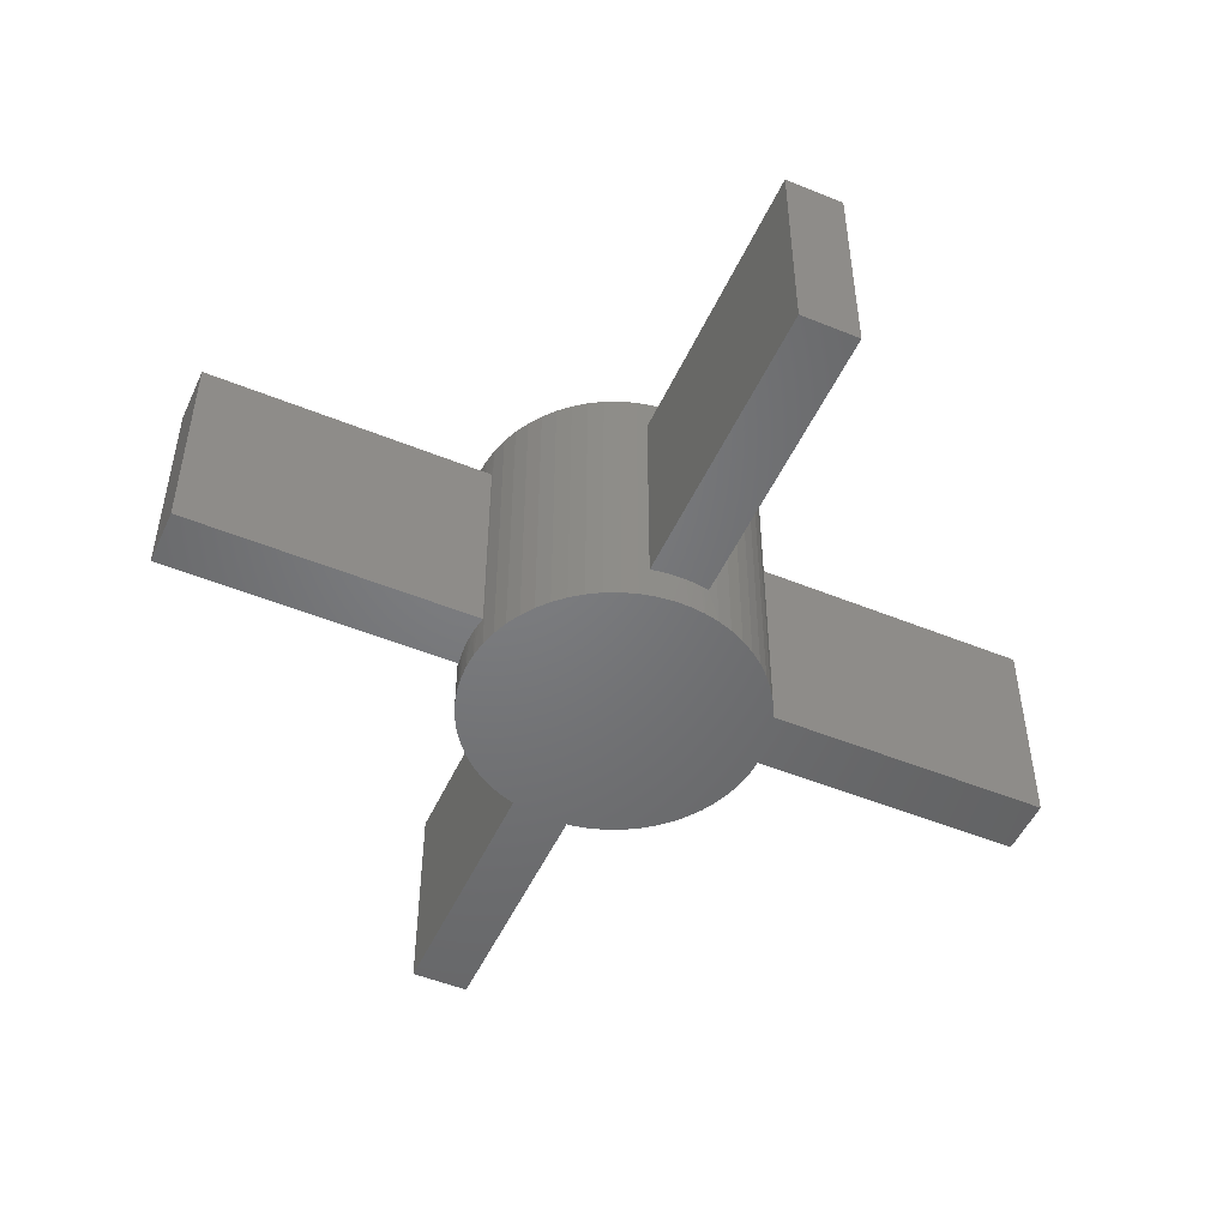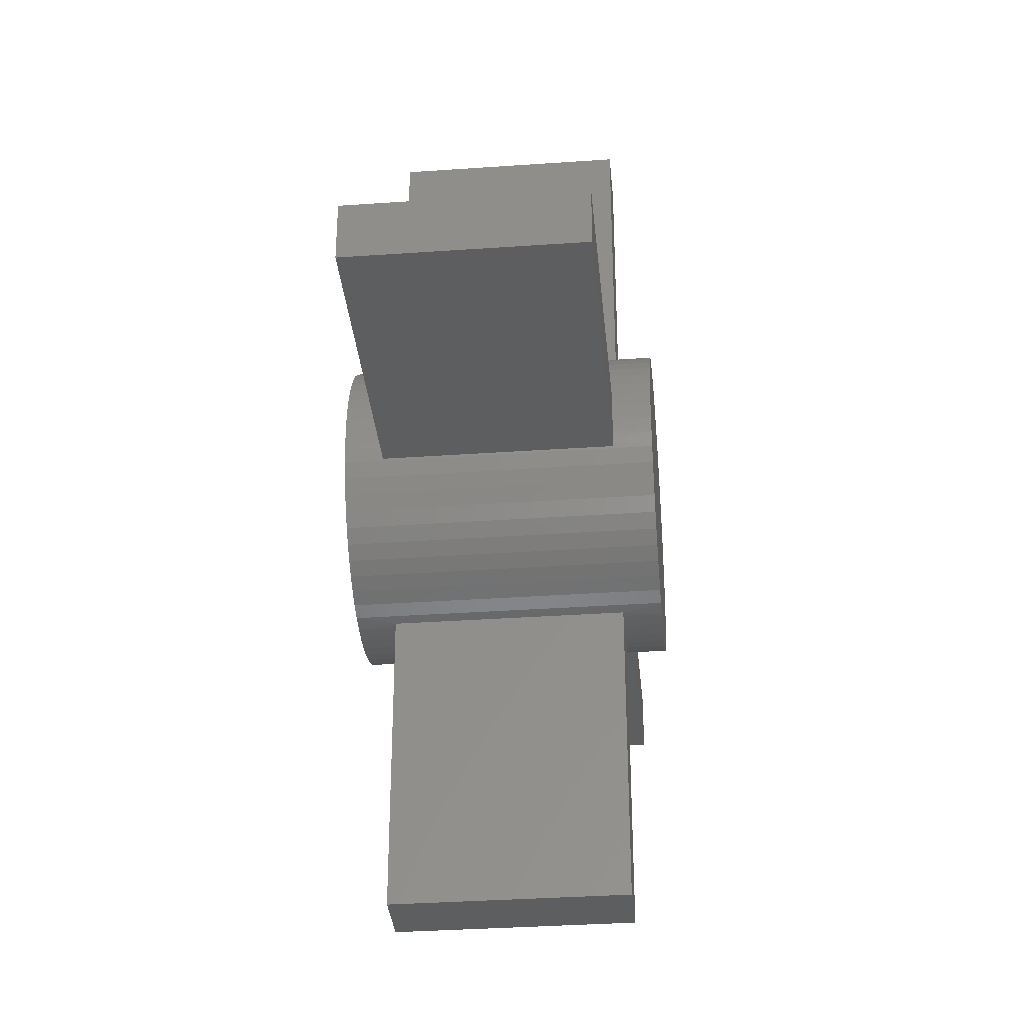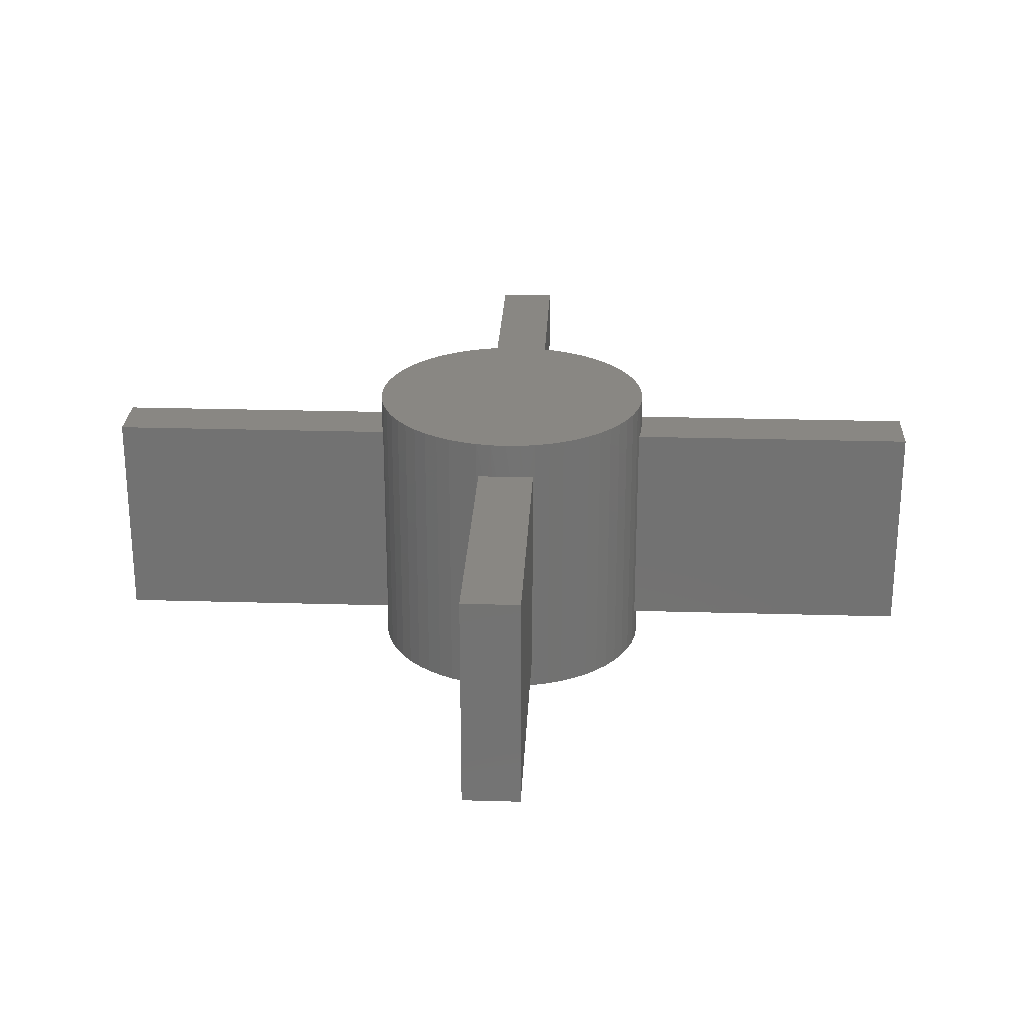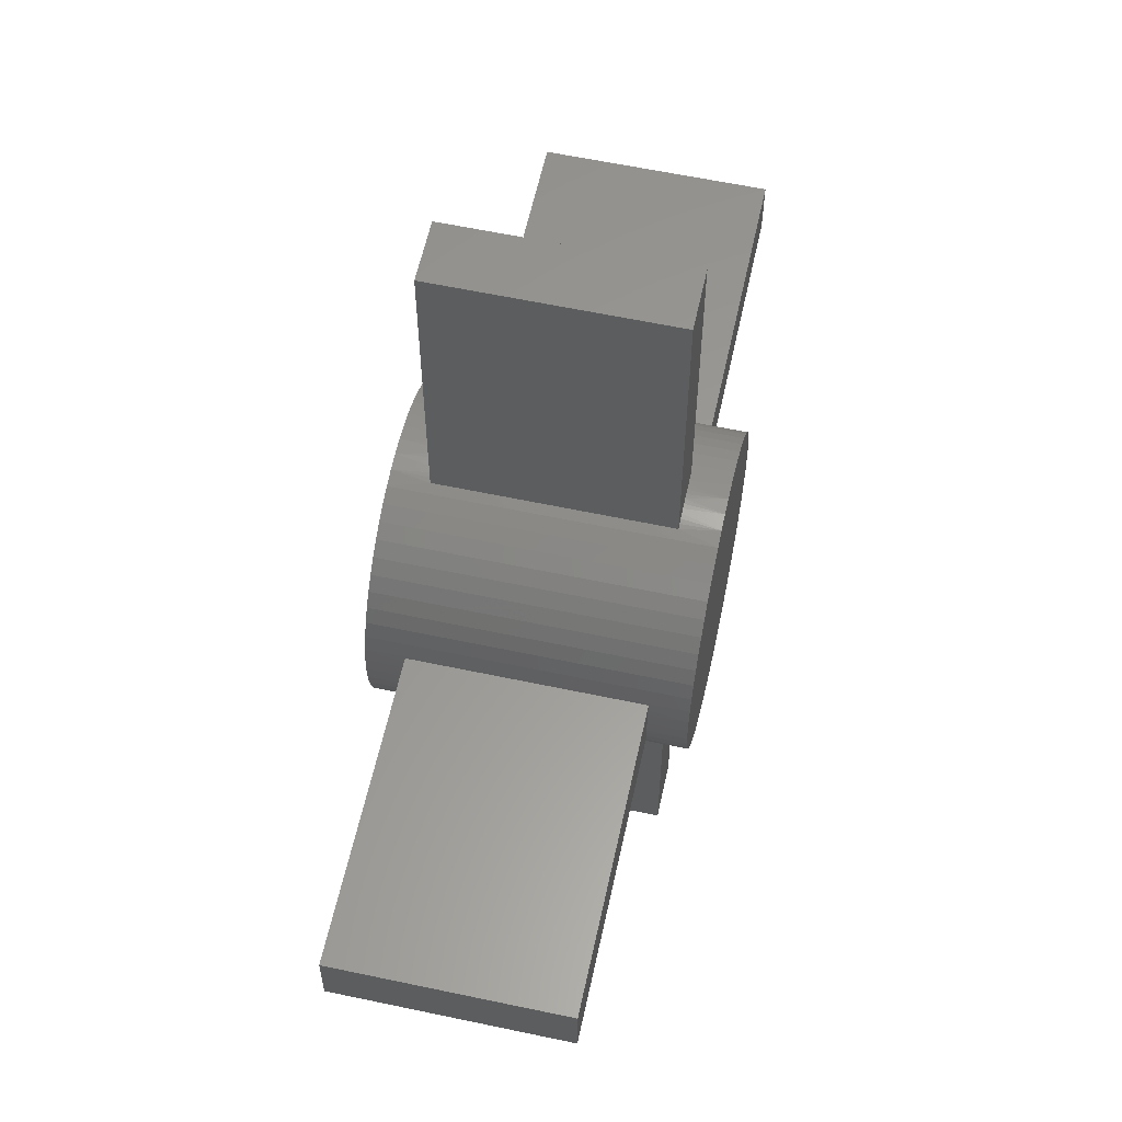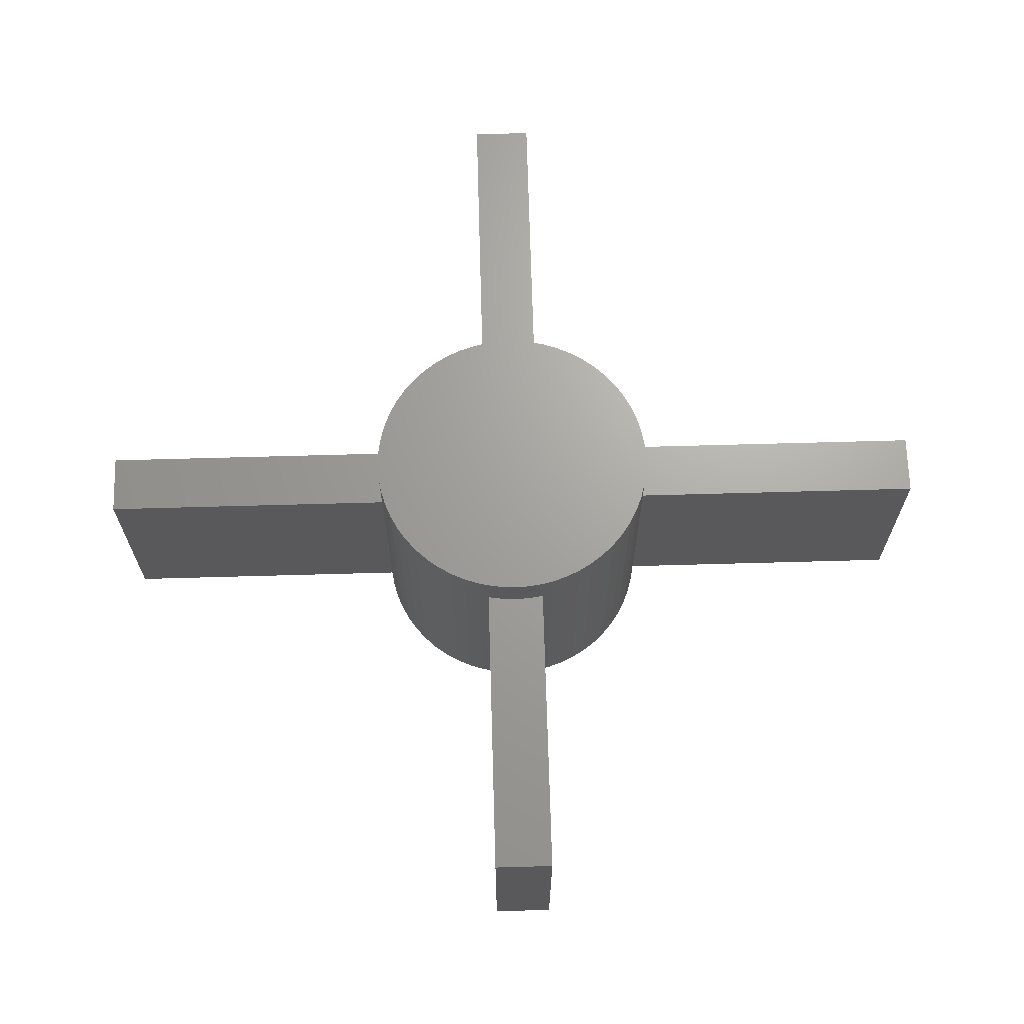
<metadata>
{"format":"stl","ext":"stl","renderer":"f3d","projection":"perspective","resolution":1024,"background":"white","views":[{"elev":-50.3,"azim":-24.1,"up":"+Z"},{"elev":-34.4,"azim":95.4,"up":"+Y"},{"elev":25.2,"azim":92.7,"up":"+Z"},{"elev":59.7,"azim":-77.7,"up":"+Y"},{"elev":67.8,"azim":178.4,"up":"+Z"}]}
</metadata>
<code>
# stl→obj: 228 verts, 452 faces
v 0.009994 0.0003355 0.0175
v 0.01 -2.449e-18 0.0175
v 0.01 -2.449e-18 0.02
v 0.009977 0.0006707 0.0175
v 0.009941 0.001081 0.02
v 0.009949 0.001005 0.0175
v 0.009994 0.0003355 0.0025
v 0.01 -2.449e-18 0
v 0.01 -2.449e-18 0.0025
v 0.00991 0.001338 0.0175
v 0.009977 0.0006707 0.0025
v 0.00986 0.00167 0.0175
v 0.009941 0.001081 0
v 0.009949 0.001005 0.0025
v 0.009766 0.00215 0.02
v 0.009798 0.002 0.0175
v 0.00991 0.001338 0.0025
v 0.00986 0.00167 0.0025
v 0.009766 0.00215 0
v 0.009798 0.002 0.0025
v 0.009477 0.003193 0
v 0.009477 0.003193 0.02
v 0.009076 0.004199 0.02
v 0.009076 0.004199 0
v 0.008569 0.005156 0
v 0.008569 0.005156 0.02
v 0.007961 0.006052 0
v 0.007961 0.006052 0.02
v 0.00726 0.006877 0
v 0.00726 0.006877 0.02
v 0.006474 0.007622 0.02
v 0.006474 0.007622 0
v 0.005612 0.008277 0
v 0.005612 0.008277 0.02
v 0.004684 0.008835 0.02
v 0.004684 0.008835 0
v 0.003701 0.00929 0
v 0.003701 0.00929 0.02
v 0.002675 0.009635 0
v 0.002675 0.009635 0.02
v 0.002 0.009798 0.0175
v 0.001618 0.009868 0.02
v 0.00167 0.00986 0.0175
v 0.001338 0.00991 0.0175
v 0.002 0.009798 0.0025
v 0.001005 0.009949 0.0175
v 0.001618 0.009868 0
v 0.00167 0.00986 0.0025
v 0.0005414 0.009985 0.02
v 0.0006707 0.009977 0.0175
v 0.001338 0.00991 0.0025
v 0.0003355 0.009994 0.0175
v 0.001005 0.009949 0.0025
v 0 0.01 0.0175
v 0.0005414 0.009985 0
v 0.0006707 0.009977 0.0025
v -0.0005414 0.009985 0.02
v -0.0003355 0.009994 0.0175
v 0.0003355 0.009994 0.0025
v -0.0006707 0.009977 0.0175
v 0 0.01 0.0025
v -0.001005 0.009949 0.0175
v -0.0005414 0.009985 0
v -0.0003355 0.009994 0.0025
v -0.0006707 0.009977 0.0025
v -0.001618 0.009868 0.02
v -0.001338 0.00991 0.0175
v -0.00167 0.00986 0.0175
v -0.001005 0.009949 0.0025
v -0.002 0.009798 0.0175
v -0.001618 0.009868 0
v -0.001338 0.00991 0.0025
v -0.00167 0.00986 0.0025
v -0.002675 0.009635 0.02
v -0.002 0.009798 0.0025
v -0.002675 0.009635 0
v -0.003701 0.00929 0
v -0.003701 0.00929 0.02
v -0.004684 0.008835 0
v -0.004684 0.008835 0.02
v -0.005612 0.008277 0.02
v -0.005612 0.008277 0
v -0.006474 0.007622 0
v -0.006474 0.007622 0.02
v -0.00726 0.006877 0.02
v -0.00726 0.006877 0
v -0.007961 0.006052 0.02
v -0.007961 0.006052 0
v -0.008569 0.005156 0
v -0.008569 0.005156 0.02
v -0.009076 0.004199 0
v -0.009076 0.004199 0.02
v -0.009477 0.003193 0
v -0.009477 0.003193 0.02
v -0.009766 0.00215 0.02
v -0.009886 0.001504 0.0175
v -0.009798 0.002 0.0175
v -0.009766 0.00215 0
v -0.009941 0.001081 0.02
v -0.009798 0.002 0.0025
v -0.009949 0.001005 0.0175
v -0.009886 0.001504 0.0025
v -0.009987 0.0005032 0.0175
v -0.009941 0.001081 0
v -0.009949 0.001005 0.0025
v -0.01 -7.657e-18 0.02
v -0.01 -1.225e-18 0.0175
v -0.009987 0.0005032 0.0025
v -0.009987 -0.0005032 0.0175
v -0.01 -7.657e-18 0
v -0.01 -1.225e-18 0.0025
v -0.009941 -0.001081 0.02
v -0.009949 -0.001005 0.0175
v -0.009987 -0.0005032 0.0025
v -0.009886 -0.001504 0.0175
v -0.009941 -0.001081 0
v -0.009949 -0.001005 0.0025
v -0.009766 -0.00215 0.02
v -0.009798 -0.002 0.0175
v -0.009886 -0.001504 0.0025
v -0.009766 -0.00215 0
v -0.009798 -0.002 0.0025
v -0.009477 -0.003193 0
v -0.009477 -0.003193 0.02
v -0.009076 -0.004199 0
v -0.009076 -0.004199 0.02
v -0.008569 -0.005156 0
v -0.008569 -0.005156 0.02
v -0.007961 -0.006052 0
v -0.007961 -0.006052 0.02
v -0.00726 -0.006877 0
v -0.00726 -0.006877 0.02
v -0.006474 -0.007622 0
v -0.006474 -0.007622 0.02
v -0.005612 -0.008277 0
v -0.005612 -0.008277 0.02
v -0.004684 -0.008835 0
v -0.004684 -0.008835 0.02
v -0.003701 -0.00929 0
v -0.003701 -0.00929 0.02
v -0.002675 -0.009635 0
v -0.002675 -0.009635 0.02
v -0.001618 -0.009868 0.02
v -0.002 -0.009798 0.0175
v -0.00167 -0.00986 0.0175
v -0.001338 -0.00991 0.0175
v -0.002 -0.009798 0.0025
v -0.001005 -0.009949 0.0175
v -0.001618 -0.009868 0
v -0.00167 -0.00986 0.0025
v -0.0005414 -0.009985 0.02
v -0.0006707 -0.009977 0.0175
v -0.001338 -0.00991 0.0025
v -0.0003355 -0.009994 0.0175
v -0.001005 -0.009949 0.0025
v 0 -0.01 0.0175
v -0.0005414 -0.009985 0
v -0.0006707 -0.009977 0.0025
v 0.0005414 -0.009985 0.02
v 0.0003355 -0.009994 0.0175
v -0.0003355 -0.009994 0.0025
v 0.0006707 -0.009977 0.0175
v 0 -0.01 0.0025
v 0.001005 -0.009949 0.0175
v 0.0005414 -0.009985 0
v 0.0003355 -0.009994 0.0025
v 0.0006707 -0.009977 0.0025
v 0.001618 -0.009868 0.02
v 0.001338 -0.00991 0.0175
v 0.00167 -0.00986 0.0175
v 0.001005 -0.009949 0.0025
v 0.002 -0.009798 0.0175
v 0.001618 -0.009868 0
v 0.001338 -0.00991 0.0025
v 0.00167 -0.00986 0.0025
v 0.002675 -0.009635 0.02
v 0.002 -0.009798 0.0025
v 0.002675 -0.009635 0
v 0.003701 -0.00929 0
v 0.003701 -0.00929 0.02
v 0.004684 -0.008835 0
v 0.004684 -0.008835 0.02
v 0.005612 -0.008277 0
v 0.005612 -0.008277 0.02
v 0.006474 -0.007622 0
v 0.006474 -0.007622 0.02
v 0.00726 -0.006877 0
v 0.00726 -0.006877 0.02
v 0.007961 -0.006052 0
v 0.007961 -0.006052 0.02
v 0.008569 -0.005156 0
v 0.008569 -0.005156 0.02
v 0.009076 -0.004199 0
v 0.009076 -0.004199 0.02
v 0.009477 -0.003193 0
v 0.009477 -0.003193 0.02
v 0.00986 -0.00167 0.0175
v 0.009798 -0.002 0.0175
v 0.009766 -0.00215 0.02
v 0.009766 -0.00215 0
v 0.009941 -0.001081 0.02
v 0.00991 -0.001338 0.0175
v 0.009798 -0.002 0.0025
v 0.009949 -0.001005 0.0175
v 0.00986 -0.00167 0.0025
v 0.009977 -0.0006707 0.0175
v 0.009941 -0.001081 0
v 0.00991 -0.001338 0.0025
v 0.009949 -0.001005 0.0025
v 0.009994 -0.0003355 0.0175
v 0.009977 -0.0006707 0.0025
v 0.009994 -0.0003355 0.0025
v 0.03 -0.002 0.0025
v 0.03 0.002 0.0025
v 0.03 -0.002 0.0175
v 0.03 0.002 0.0175
v -0.002 0.03 0.0025
v -0.002 0.03 0.0175
v 0.002 0.03 0.0025
v 0.002 0.03 0.0175
v -0.03 -0.002 0.0025
v -0.03 -0.002 0.0175
v -0.03 0.002 0.0025
v -0.03 0.002 0.0175
v -0.002 -0.03 0.0175
v 0.002 -0.03 0.0175
v 0.002 -0.03 0.0025
v -0.002 -0.03 0.0025
f 1 2 3
f 4 1 3
f 5 4 3
f 6 4 5
f 7 8 9
f 10 6 5
f 11 8 7
f 12 10 5
f 13 8 11
f 13 11 14
f 15 12 5
f 15 16 12
f 17 13 14
f 18 13 17
f 19 13 18
f 19 16 15
f 19 18 20
f 19 20 16
f 21 15 22
f 21 19 15
f 23 21 22
f 24 21 23
f 25 23 26
f 25 24 23
f 27 26 28
f 27 25 26
f 29 28 30
f 29 27 28
f 31 29 30
f 32 29 31
f 33 31 34
f 33 32 31
f 35 33 34
f 36 33 35
f 37 35 38
f 37 36 35
f 39 38 40
f 39 37 38
f 39 40 41
f 42 41 40
f 43 41 42
f 44 43 42
f 45 39 41
f 46 44 42
f 47 39 45
f 47 45 48
f 49 46 42
f 50 46 49
f 51 47 48
f 52 50 49
f 53 47 51
f 54 52 49
f 55 47 53
f 55 53 56
f 57 54 49
f 57 58 54
f 59 55 56
f 60 58 57
f 61 55 59
f 62 60 57
f 63 55 61
f 63 64 65
f 63 61 64
f 66 62 57
f 66 67 62
f 68 67 66
f 69 63 65
f 70 68 66
f 71 63 69
f 71 72 73
f 71 69 72
f 74 70 66
f 75 71 73
f 75 70 74
f 76 75 74
f 76 71 75
f 77 74 78
f 77 76 74
f 79 78 80
f 79 77 78
f 81 79 80
f 82 79 81
f 83 81 84
f 83 82 81
f 85 83 84
f 86 83 85
f 87 86 85
f 88 86 87
f 89 87 90
f 89 88 87
f 91 90 92
f 91 89 90
f 93 91 92
f 93 92 94
f 95 93 94
f 96 97 95
f 98 93 95
f 98 95 97
f 99 96 95
f 100 98 97
f 101 96 99
f 102 98 100
f 103 101 99
f 104 102 105
f 104 98 102
f 106 103 99
f 107 103 106
f 108 104 105
f 109 107 106
f 110 108 111
f 110 104 108
f 112 109 106
f 113 109 112
f 114 110 111
f 115 113 112
f 116 114 117
f 116 110 114
f 118 115 112
f 118 119 115
f 120 116 117
f 121 120 122
f 121 116 120
f 121 119 118
f 121 122 119
f 123 118 124
f 123 121 118
f 125 124 126
f 125 123 124
f 127 126 128
f 127 125 126
f 129 128 130
f 129 127 128
f 131 130 132
f 131 129 130
f 133 132 134
f 133 131 132
f 135 134 136
f 135 133 134
f 137 136 138
f 137 135 136
f 139 138 140
f 139 137 138
f 141 140 142
f 141 139 140
f 143 144 142
f 145 144 143
f 146 145 143
f 147 141 142
f 147 142 144
f 148 146 143
f 149 141 147
f 149 147 150
f 151 148 143
f 152 148 151
f 153 149 150
f 154 152 151
f 155 149 153
f 156 154 151
f 157 155 158
f 157 149 155
f 159 156 151
f 159 160 156
f 161 157 158
f 162 160 159
f 163 157 161
f 164 162 159
f 165 166 167
f 165 163 166
f 165 157 163
f 168 169 164
f 168 164 159
f 170 169 168
f 171 165 167
f 172 170 168
f 173 174 175
f 173 171 174
f 173 165 171
f 176 172 168
f 177 173 175
f 178 177 172
f 178 173 177
f 178 172 176
f 179 176 180
f 179 178 176
f 181 180 182
f 181 179 180
f 183 182 184
f 183 181 182
f 185 184 186
f 185 183 184
f 187 186 188
f 187 185 186
f 189 188 190
f 189 187 188
f 191 190 192
f 191 189 190
f 193 192 194
f 193 191 192
f 195 193 194
f 195 194 196
f 197 198 199
f 200 195 196
f 200 196 199
f 201 197 199
f 201 202 197
f 203 200 199
f 203 199 198
f 204 202 201
f 205 200 203
f 206 204 201
f 207 200 205
f 207 208 209
f 207 205 208
f 3 206 201
f 3 210 206
f 2 210 3
f 211 207 209
f 8 207 211
f 8 212 9
f 8 211 212
f 127 129 131
f 127 131 133
f 141 137 139
f 116 121 123
f 116 123 125
f 116 125 127
f 116 127 133
f 165 141 149
f 165 149 157
f 173 133 135
f 173 135 137
f 173 137 141
f 173 116 133
f 173 141 165
f 98 104 110
f 98 110 116
f 89 91 93
f 89 93 98
f 89 173 178
f 89 98 116
f 89 116 173
f 183 178 179
f 183 179 181
f 185 178 183
f 82 83 86
f 82 86 88
f 82 88 89
f 193 187 189
f 193 189 191
f 195 82 89
f 195 178 185
f 195 187 193
f 195 185 187
f 195 89 178
f 71 76 77
f 63 77 79
f 63 71 77
f 8 79 82
f 8 82 195
f 8 195 200
f 8 200 207
f 13 79 8
f 39 47 55
f 39 55 63
f 24 13 19
f 24 19 21
f 36 37 39
f 33 39 63
f 33 36 39
f 29 24 25
f 29 25 27
f 29 32 33
f 29 79 13
f 29 63 79
f 29 33 63
f 29 13 24
f 213 205 203
f 213 208 205
f 213 209 208
f 213 211 209
f 213 212 211
f 214 9 213
f 213 9 212
f 214 7 9
f 214 11 7
f 214 14 11
f 214 17 14
f 214 18 17
f 214 20 18
f 213 203 198
f 215 213 198
f 2 215 210
f 210 215 206
f 206 215 204
f 204 215 202
f 202 215 197
f 197 215 198
f 16 216 12
f 12 216 10
f 10 216 6
f 6 216 4
f 4 216 1
f 1 216 2
f 2 216 215
f 130 128 132
f 132 128 134
f 138 142 140
f 118 112 124
f 124 112 126
f 126 112 128
f 128 112 134
f 142 159 143
f 143 159 151
f 134 168 136
f 136 168 138
f 138 168 142
f 112 168 134
f 142 168 159
f 99 95 106
f 106 95 112
f 92 90 94
f 94 90 95
f 168 90 176
f 95 90 112
f 112 90 168
f 176 184 180
f 180 184 182
f 176 186 184
f 84 81 85
f 85 81 87
f 87 81 90
f 188 194 190
f 190 194 192
f 81 196 90
f 176 196 186
f 188 196 194
f 186 196 188
f 90 196 176
f 74 66 78
f 78 57 80
f 66 57 78
f 80 3 81
f 81 3 196
f 196 3 199
f 199 3 201
f 80 5 3
f 42 40 49
f 49 40 57
f 5 23 15
f 15 23 22
f 38 35 40
f 40 34 57
f 35 34 40
f 23 30 26
f 26 30 28
f 31 30 34
f 80 30 5
f 57 30 80
f 34 30 57
f 5 30 23
f 20 214 16
f 214 216 16
f 75 217 218
f 70 75 218
f 59 219 61
f 56 219 59
f 53 219 56
f 51 219 53
f 48 219 51
f 45 219 48
f 73 217 75
f 72 217 73
f 69 217 72
f 65 217 69
f 64 217 65
f 61 217 64
f 219 217 61
f 219 45 220
f 45 41 220
f 70 218 68
f 68 218 67
f 67 218 62
f 62 218 60
f 60 218 58
f 58 218 54
f 54 220 52
f 52 220 50
f 50 220 46
f 46 220 44
f 44 220 43
f 43 220 41
f 218 220 54
f 122 221 119
f 221 222 119
f 120 221 122
f 117 221 120
f 114 221 117
f 111 223 221
f 111 221 114
f 108 223 111
f 105 223 108
f 102 223 105
f 100 223 102
f 223 100 97
f 224 223 97
f 222 115 119
f 222 113 115
f 222 109 113
f 222 107 109
f 224 103 107
f 224 101 103
f 224 96 101
f 224 97 96
f 224 107 222
f 144 145 225
f 145 146 225
f 146 148 225
f 148 152 225
f 152 154 225
f 225 156 226
f 154 156 225
f 156 160 226
f 160 162 226
f 162 164 226
f 164 169 226
f 169 170 226
f 170 172 226
f 177 227 226
f 172 177 226
f 177 175 227
f 175 174 227
f 174 171 227
f 171 167 227
f 167 166 227
f 227 163 228
f 166 163 227
f 163 161 228
f 161 158 228
f 158 155 228
f 155 153 228
f 153 150 228
f 150 147 228
f 228 147 225
f 147 144 225
f 213 215 214
f 214 215 216
f 219 220 217
f 217 220 218
f 222 221 223
f 222 223 224
f 226 227 225
f 225 227 228

</code>
